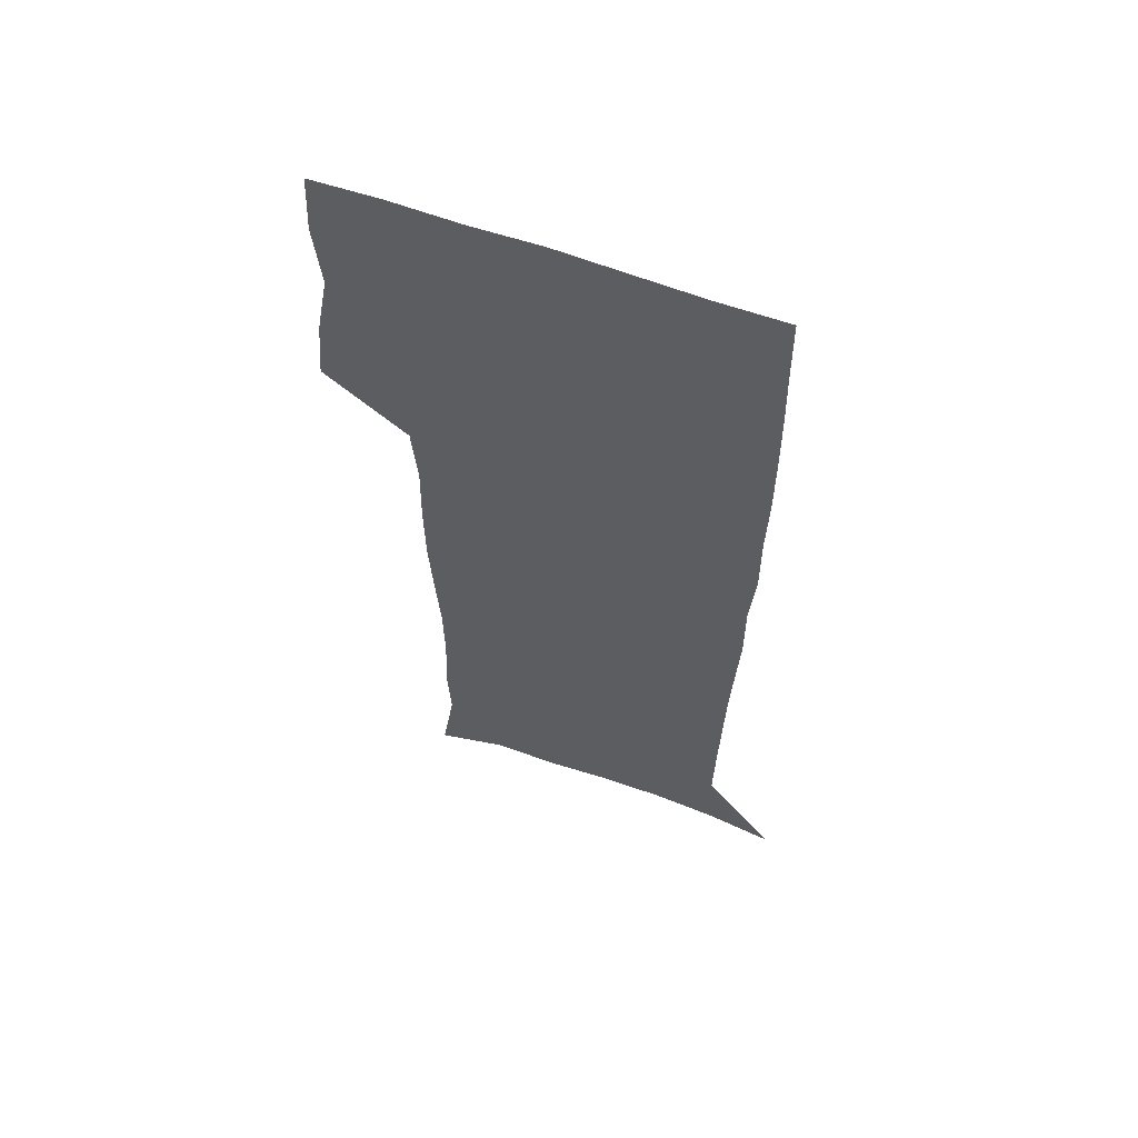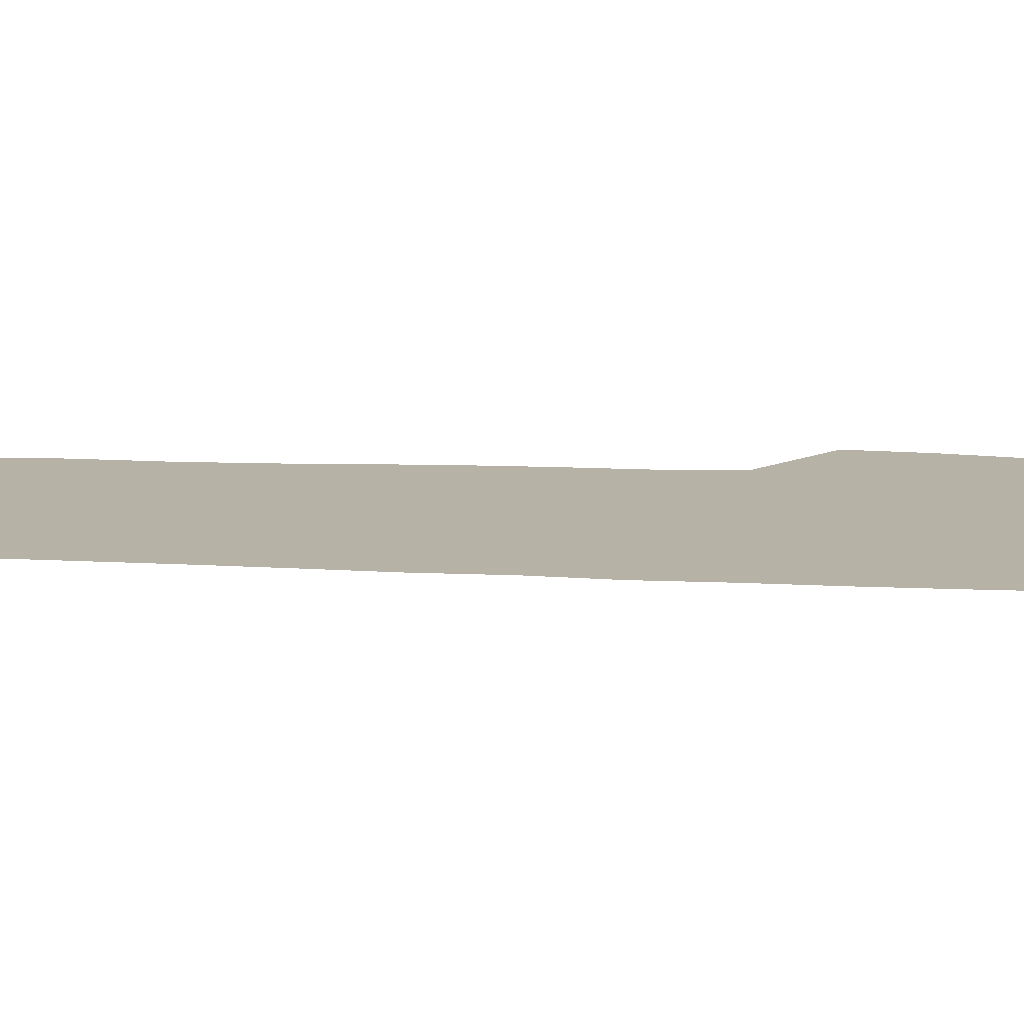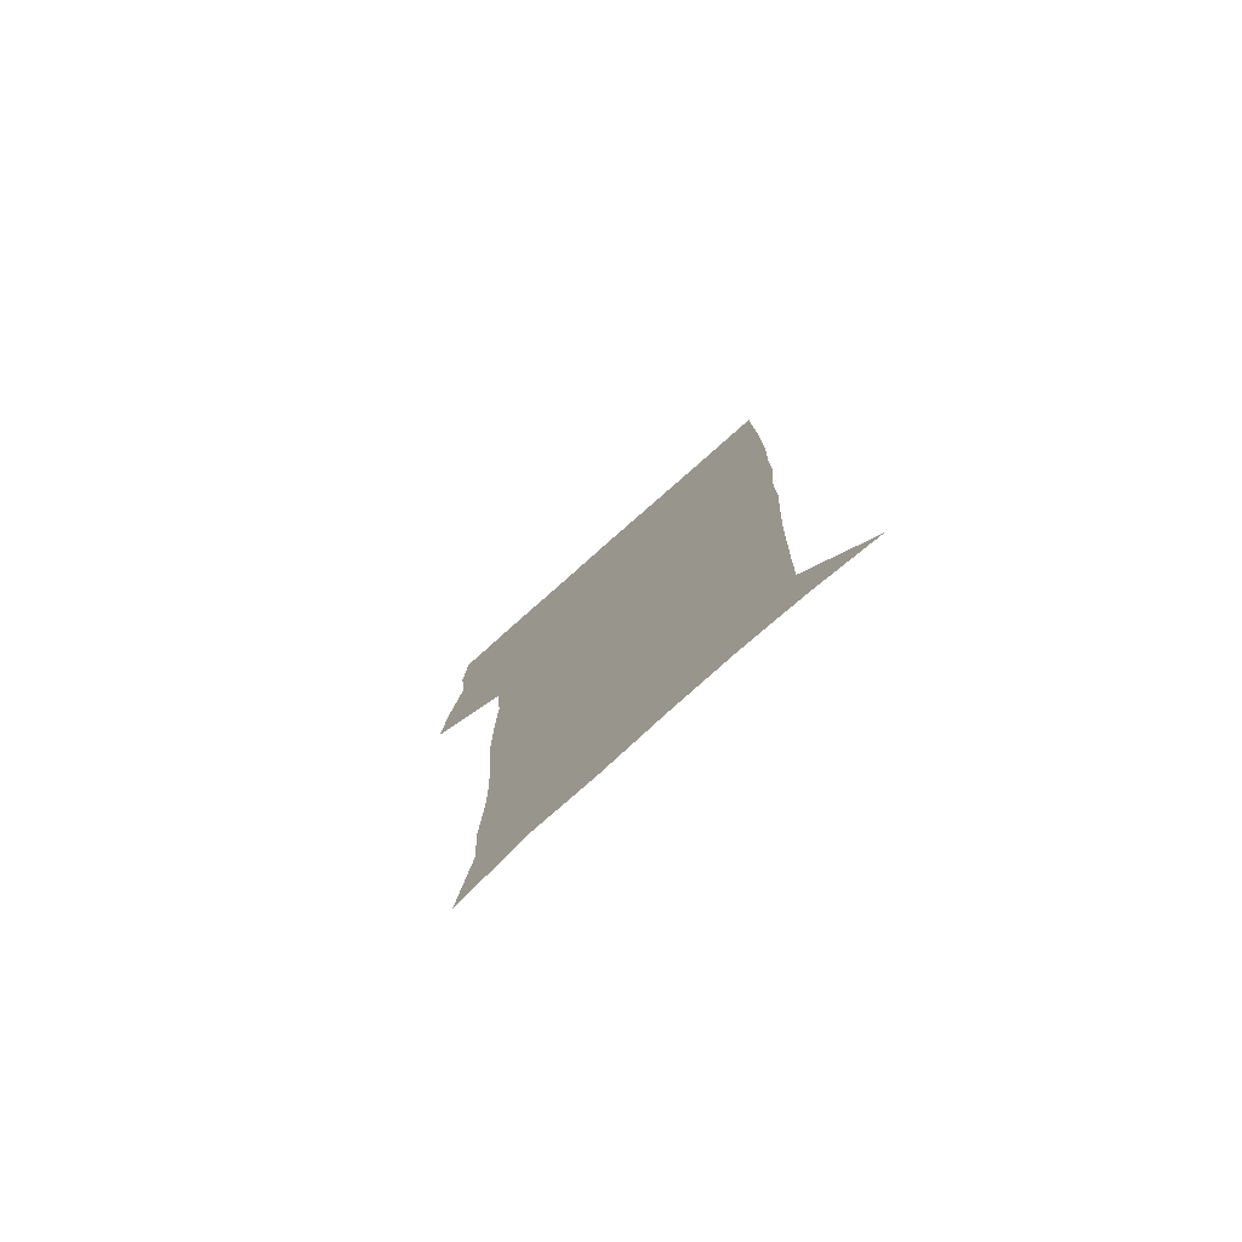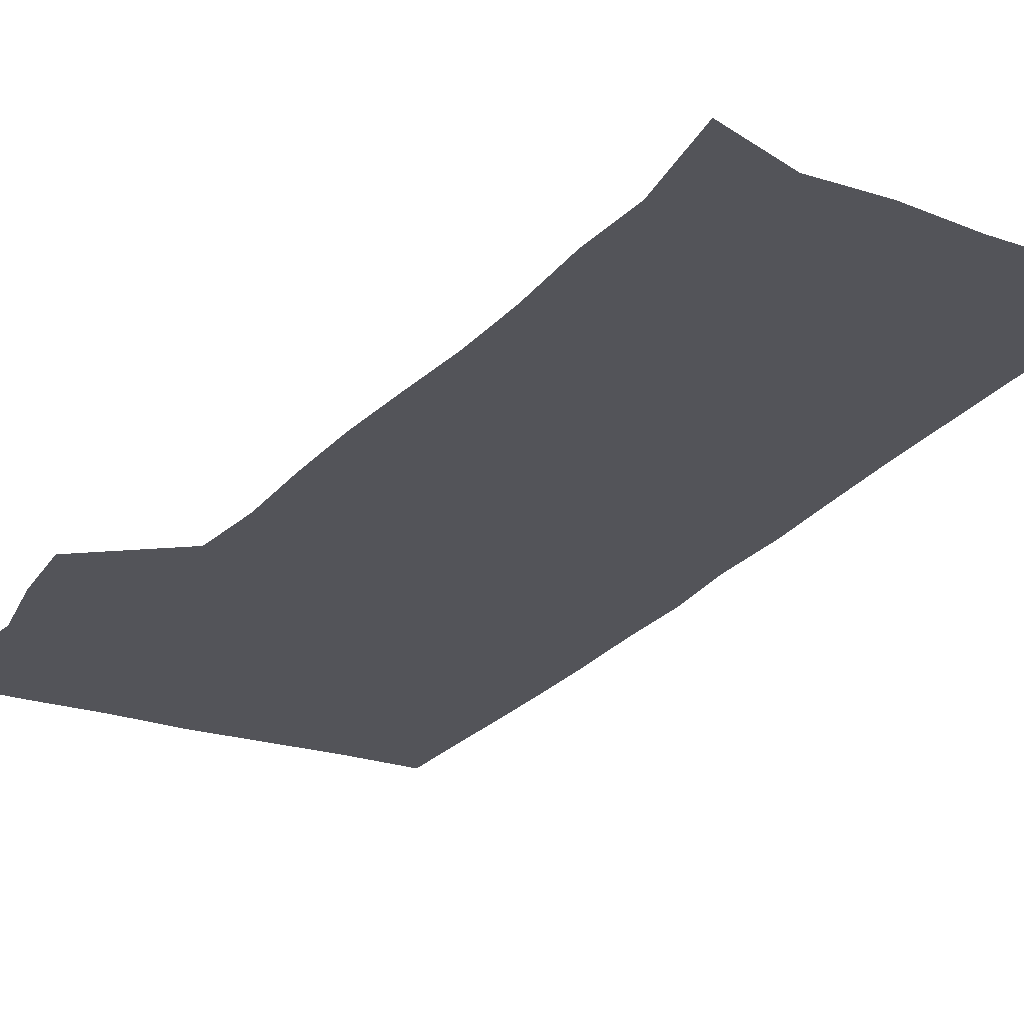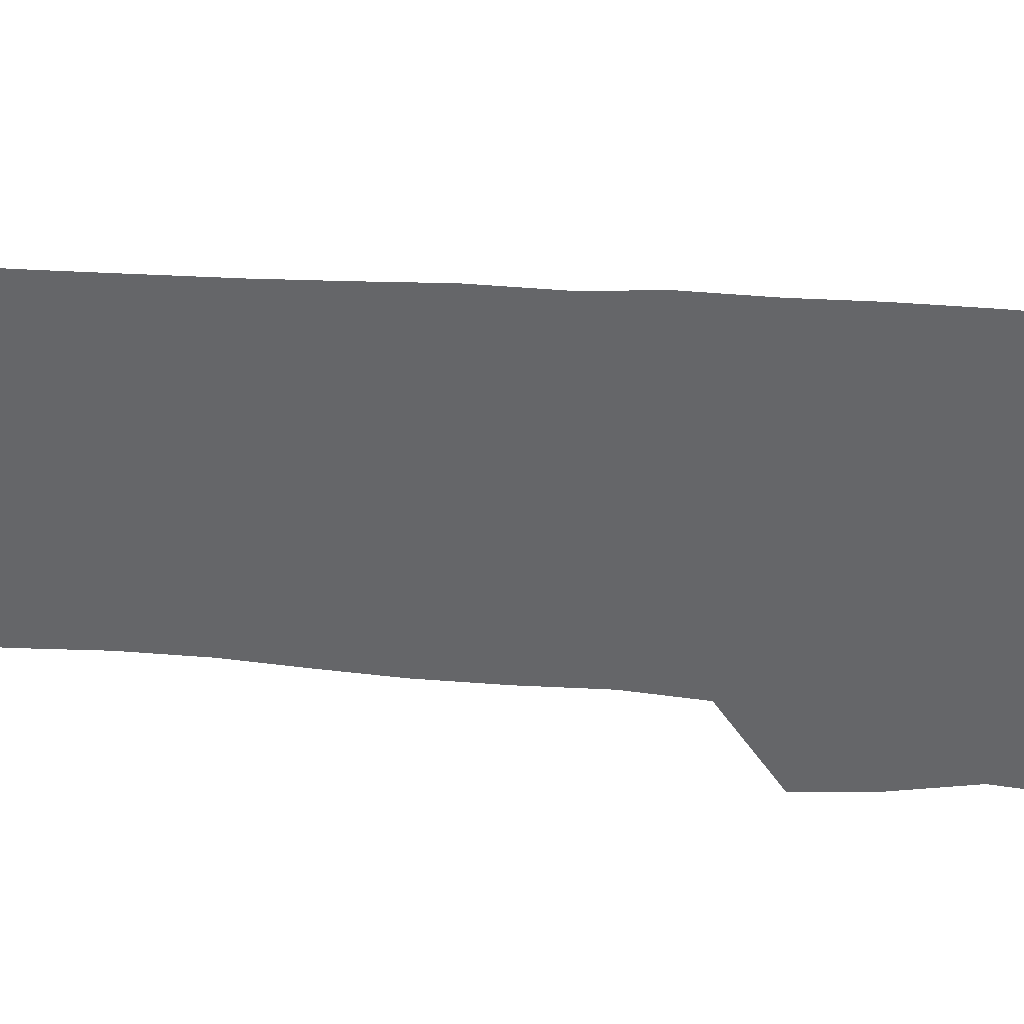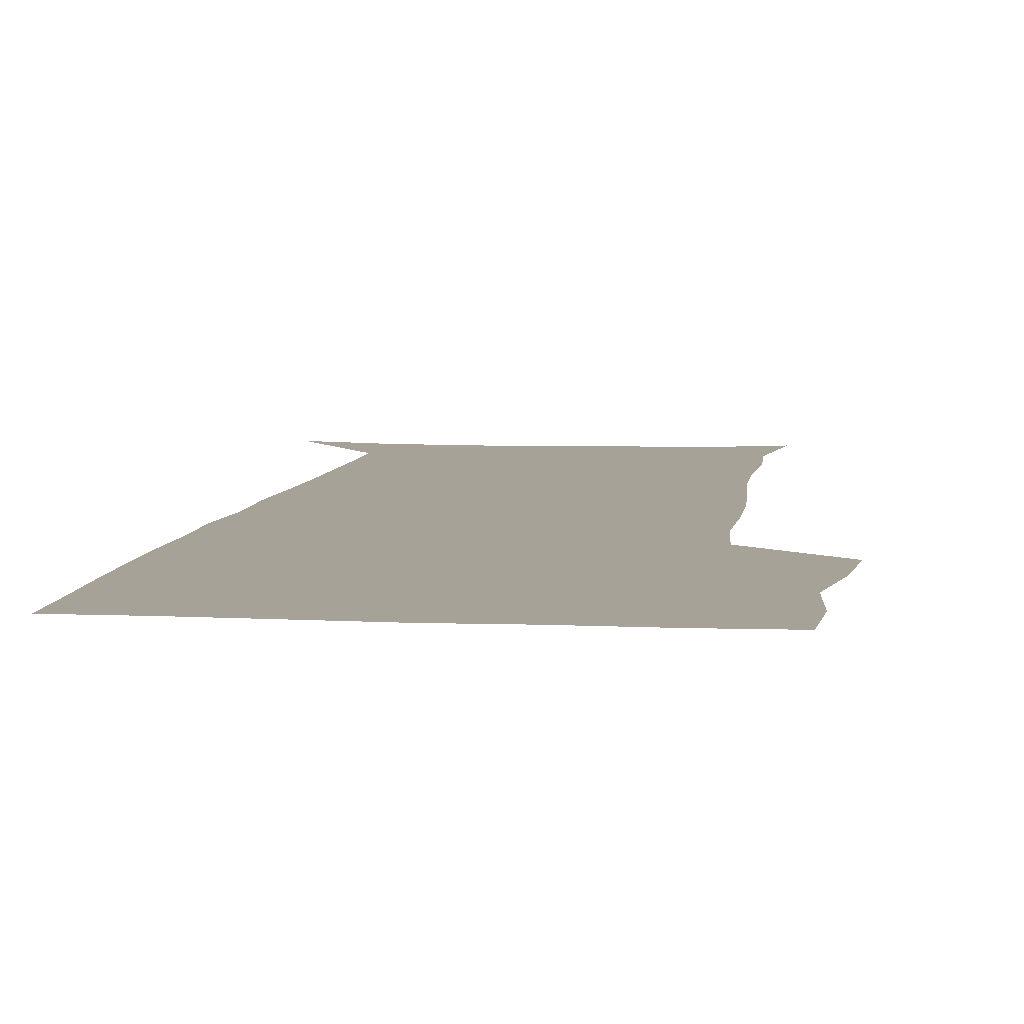
<metadata>
{"format":"obj","ext":"obj","renderer":"f3d","projection":"perspective","resolution":1024,"background":"white","views":[{"elev":60.7,"azim":20.5,"up":"+Y"},{"elev":12.3,"azim":96.2,"up":"+Z"},{"elev":-78.6,"azim":41.5,"up":"+Y"},{"elev":-23.7,"azim":-29.0,"up":"+Z"},{"elev":-51.9,"azim":85.6,"up":"+Z"},{"elev":6.6,"azim":-172.0,"up":"+Z"}]}
</metadata>
<code>
v 472.7 446.6 0
v 475.4 477.4 0
v 481.1 509.1 0
v 478.1 539.9 0
v 479.6 569.2 0
v 509.5 130.7 0
v 515.6 171.4 0
v 514.3 200.7 0
v 515.6 233.4 0
v 515.2 264.5 0
v 513.1 294.2 0
v 511.3 324.5 0
v 511 356.1 0
v 511.7 388.6 0
v 509.2 418.8 0
v 512.8 450.3 0
v 510.8 479.5 0
v 513.5 509.3 0
v 513.4 538.5 0
v 509.7 570.6 0
v 541.3 142.2 0
v 544.8 179.6 0
v 547 213.7 0
v 546.8 243.7 0
v 545.6 272.8 0
v 545 302.7 0
v 544.1 332.5 0
v 543.3 362.4 0
v 543 392.5 0
v 544 422.9 0
v 544.8 452.3 0
v 544.4 480.8 0
v 544.5 509.3 0
v 544.9 537.1 0
v 540.8 570.1 0
v 569 142 0
v 572.3 183.6 0
v 574.6 220.5 0
v 574 247.9 0
v 573.8 277.3 0
v 573.4 306.7 0
v 573.1 336.2 0
v 573.1 366 0
v 573.3 395.4 0
v 573.5 424.4 0
v 574.1 453.4 0
v 573.5 481.4 0
v 573.6 509.6 0
v 573.2 537.9 0
v 570.5 571.4 0
v 597.9 145.3 0
v 599.4 188.1 0
v 600.1 218.7 0
v 600.3 247.5 0
v 600.4 278.7 0
v 600.6 307.2 0
v 600.9 338.7 0
v 601.1 367.2 0
v 601.4 395.6 0
v 601.8 424.3 0
v 601.8 453.5 0
v 602 481.6 0
v 601.9 509.9 0
v 601.7 537.6 0
v 600.6 570.2 0
v 626.6 146.3 0
v 626.3 183.7 0
v 626.2 217.1 0
v 626.6 246.9 0
v 627.1 276.8 0
v 628 305.8 0
v 628.1 336.6 0
v 628.6 366 0
v 629.7 394.5 0
v 630.5 423.5 0
v 630.4 452.9 0
v 630.6 481.6 0
v 630.8 510.3 0
v 630.4 539.1 0
v 630.6 569.2 0
v 655.1 144 0
v 653.5 179.9 0
v 654.1 210.6 0
v 654.9 240.7 0
v 655.8 270.8 0
v 657.1 300.3 0
v 658.7 330.2 0
v 658.6 361.5 0
v 661 390.6 0
v 660.8 421.3 0
v 661.7 451.1 0
v 661.7 481 0
v 661.4 510.7 0
v 660.8 540.2 0
v 660.5 569.6 0
v 684.8 137.6 0
v 691 571 0
v 691 601 0
f 15 16 1
f 1 16 2
f 16 17 2
f 2 17 3
f 17 18 3
f 3 18 4
f 18 19 4
f 4 19 5
f 19 20 5
f 6 21 7
f 21 22 7
f 7 22 8
f 22 23 8
f 8 23 9
f 23 24 9
f 9 24 10
f 24 25 10
f 10 25 11
f 25 26 11
f 11 26 12
f 26 27 12
f 12 27 13
f 27 28 13
f 13 28 14
f 28 29 14
f 14 29 15
f 29 30 15
f 15 30 16
f 30 31 16
f 16 31 17
f 31 32 17
f 17 32 18
f 32 33 18
f 18 33 19
f 33 34 19
f 19 34 20
f 34 35 20
f 21 36 22
f 36 37 22
f 22 37 23
f 37 38 23
f 23 38 24
f 38 39 24
f 24 39 25
f 39 40 25
f 25 40 26
f 40 41 26
f 26 41 27
f 41 42 27
f 27 42 28
f 42 43 28
f 28 43 29
f 43 44 29
f 29 44 30
f 44 45 30
f 30 45 31
f 45 46 31
f 31 46 32
f 46 47 32
f 32 47 33
f 47 48 33
f 33 48 34
f 48 49 34
f 34 49 35
f 49 50 35
f 36 51 37
f 51 52 37
f 37 52 38
f 52 53 38
f 38 53 39
f 53 54 39
f 39 54 40
f 54 55 40
f 40 55 41
f 55 56 41
f 41 56 42
f 56 57 42
f 42 57 43
f 57 58 43
f 43 58 44
f 58 59 44
f 44 59 45
f 59 60 45
f 45 60 46
f 60 61 46
f 46 61 47
f 61 62 47
f 47 62 48
f 62 63 48
f 48 63 49
f 63 64 49
f 49 64 50
f 64 65 50
f 51 66 52
f 66 67 52
f 52 67 53
f 67 68 53
f 53 68 54
f 68 69 54
f 54 69 55
f 69 70 55
f 55 70 56
f 70 71 56
f 56 71 57
f 71 72 57
f 57 72 58
f 72 73 58
f 58 73 59
f 73 74 59
f 59 74 60
f 74 75 60
f 60 75 61
f 75 76 61
f 61 76 62
f 76 77 62
f 62 77 63
f 77 78 63
f 63 78 64
f 78 79 64
f 64 79 65
f 79 80 65
f 66 81 67
f 81 82 67
f 67 82 68
f 82 83 68
f 68 83 69
f 83 84 69
f 69 84 70
f 84 85 70
f 70 85 71
f 85 86 71
f 71 86 72
f 86 87 72
f 72 87 73
f 87 88 73
f 73 88 74
f 88 89 74
f 74 89 75
f 89 90 75
f 75 90 76
f 90 91 76
f 76 91 77
f 91 92 77
f 77 92 78
f 92 93 78
f 78 93 79
f 93 94 79
f 79 94 80
f 94 95 80
f 81 96 82

</code>
